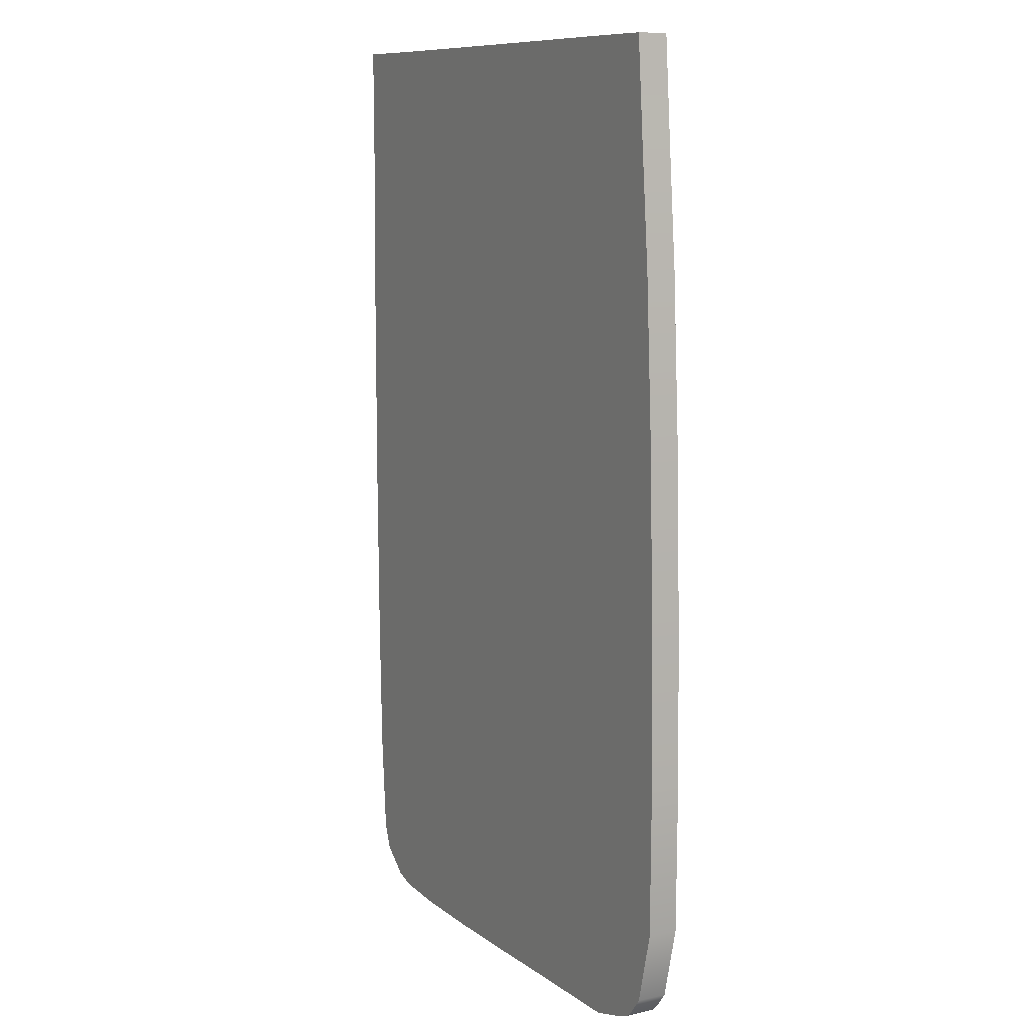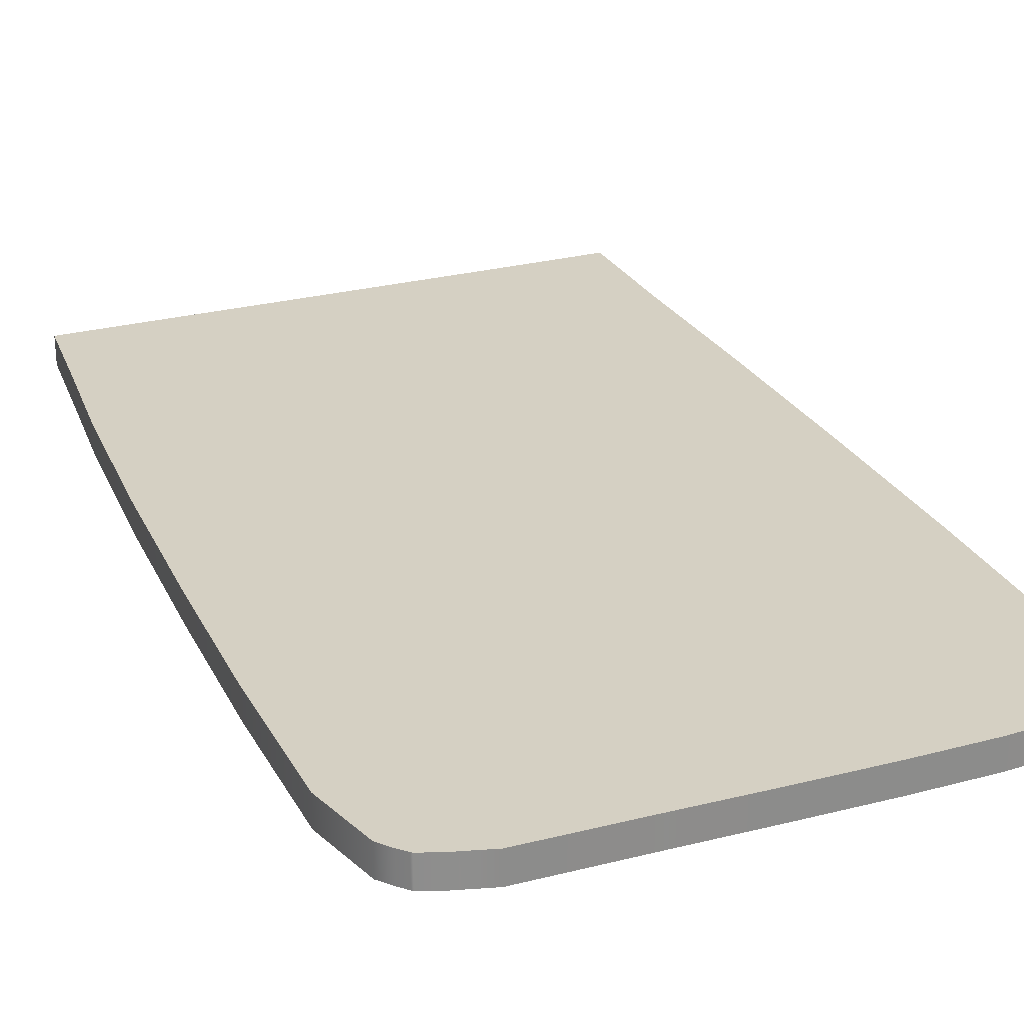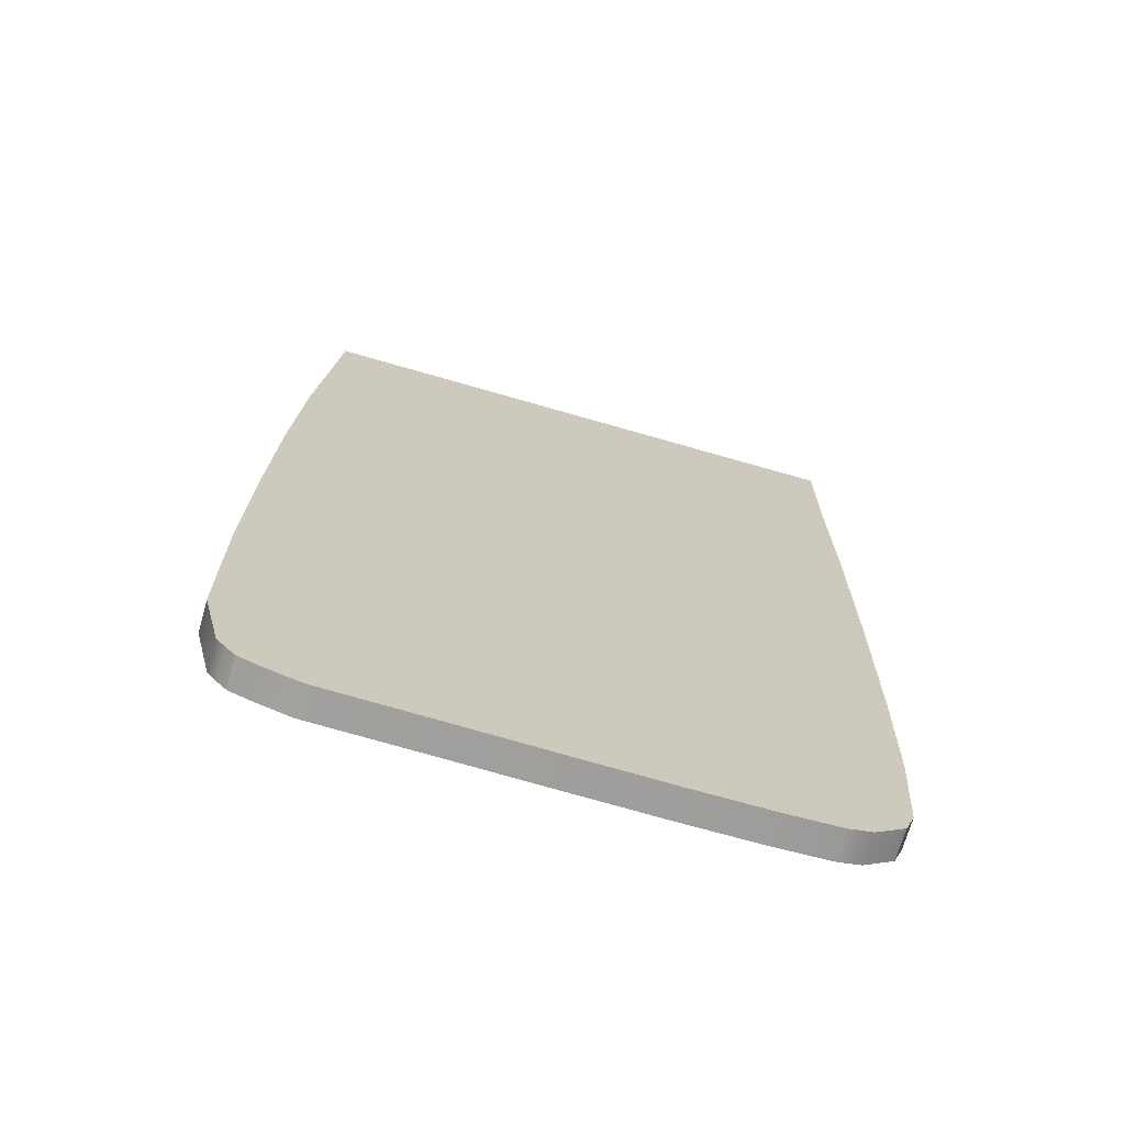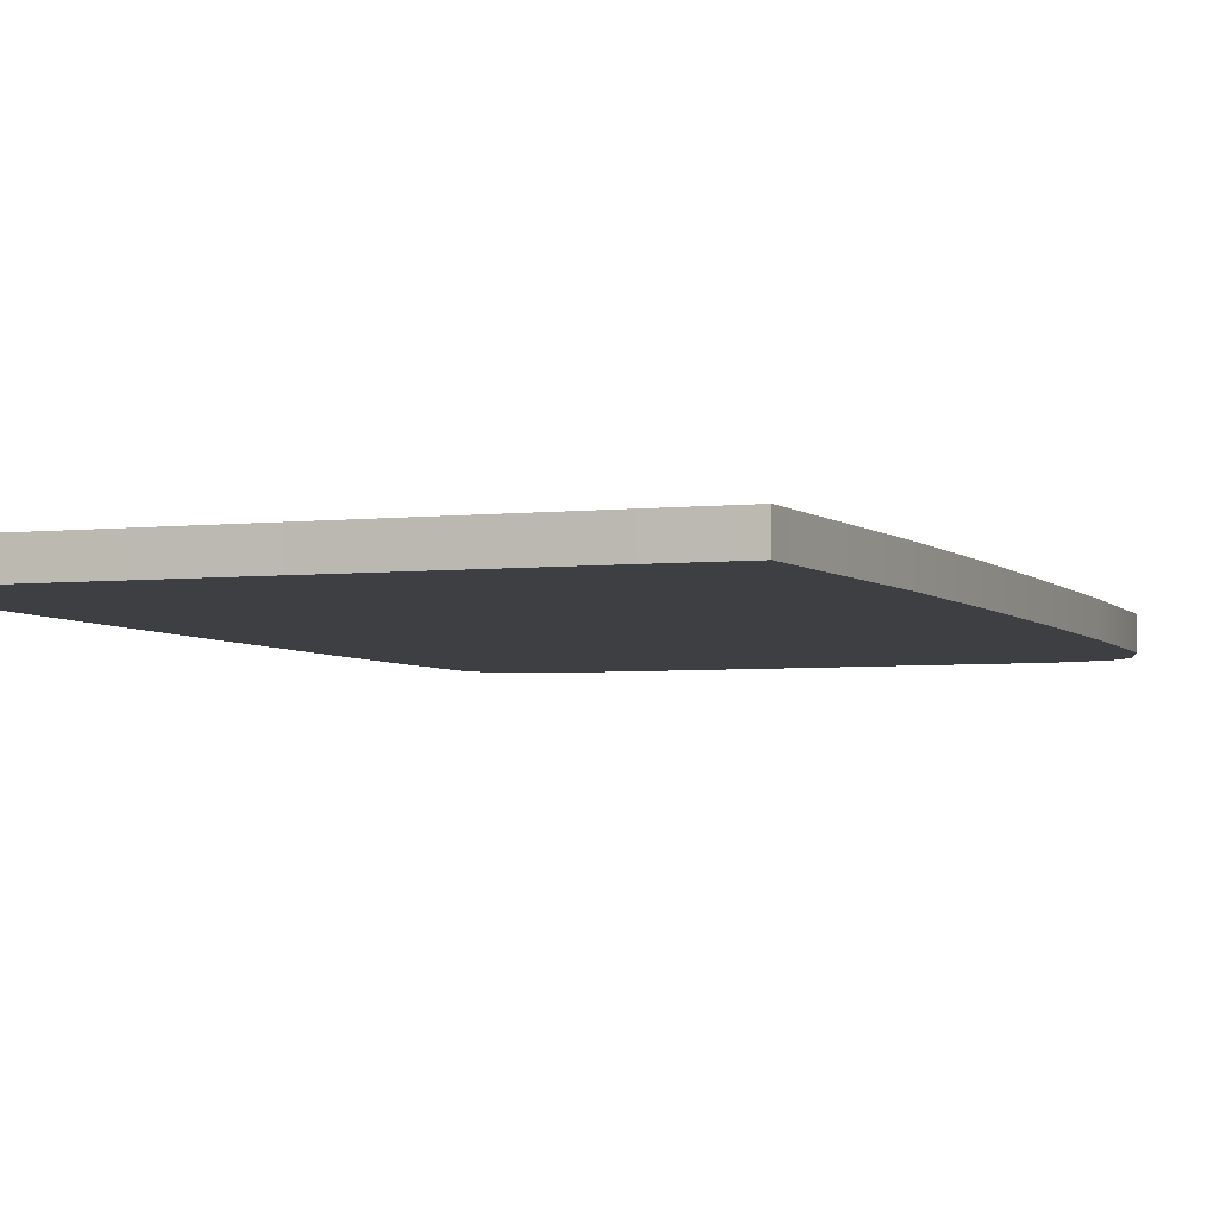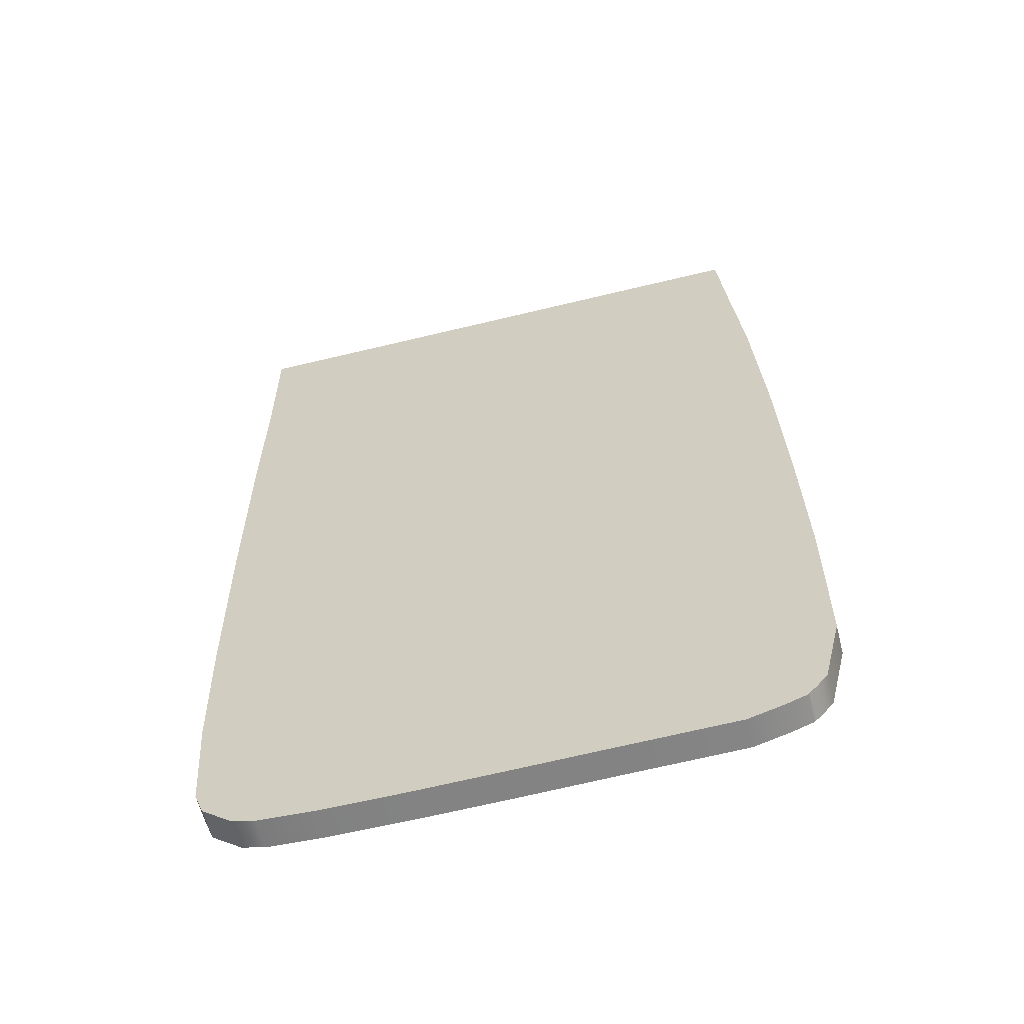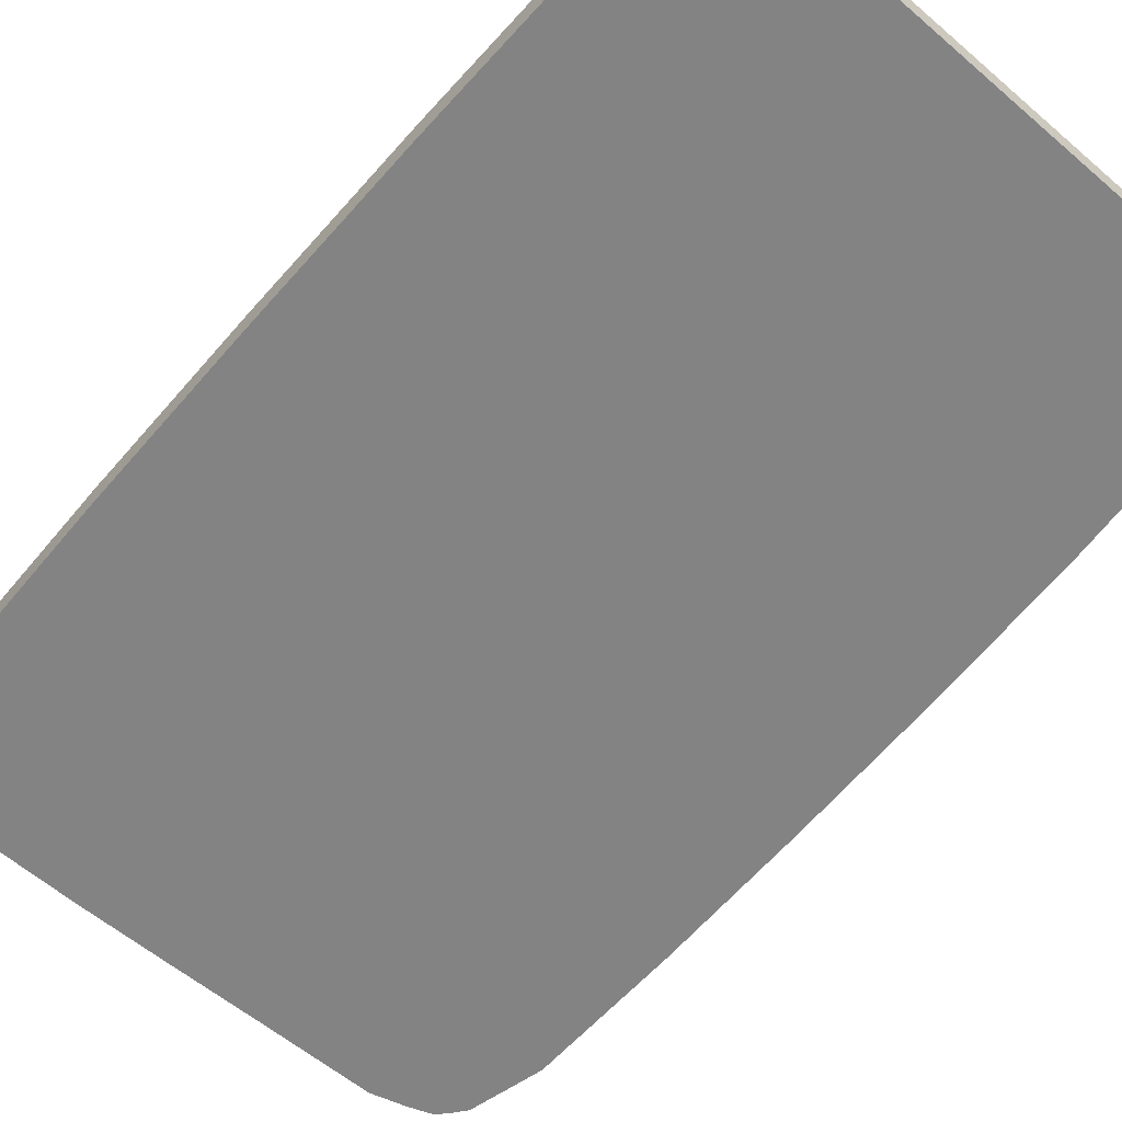
<metadata>
{"format":"obj","ext":"obj","renderer":"f3d","projection":"perspective","resolution":1024,"background":"white","views":[{"elev":9.8,"azim":61.0,"up":"+Z"},{"elev":26.3,"azim":157.3,"up":"+Y"},{"elev":-70.6,"azim":163.8,"up":"+Z"},{"elev":-4.3,"azim":19.8,"up":"+Y"},{"elev":-61.2,"azim":14.1,"up":"+Z"},{"elev":-61.0,"azim":-41.1,"up":"+Y"}]}
</metadata>
<code>
g default
v 8.765 1.515 -12.9
v 13.6 1.515 -4.196
v 8.513 1.515 -3.489
v 8.301 1.515 4.494
v 18.53 1.515 -4.876
v 13.69 1.515 -13.37
v 8.999 1.515 -21.8
v 2.729 1.515 -21.53
v 2.917 1.515 -12.34
v 3.118 1.515 -2.75
v 3.291 1.515 5.193
v -1.052 1.515 -28.23
v -1.237 1.515 -21.34
v -1.338 1.515 -11.9
v -1.342 1.515 -2.099
v -1.239 1.515 5.868
v -1.267 1.515 12.64
v 3.272 1.515 12.6
v 8.172 1.515 12.58
v 13.51 1.515 3.761
v 13.45 1.515 12.56
v 18.57 1.515 3.053
v 18.6 1.515 12.54
v 23.41 1.515 2.371
v 23.14 1.515 12.53
v 27.21 1.515 12.51
v 27.62 1.515 7.679
v 28.16 1.515 1.618
v 23.62 1.515 -5.583
v 18.5 1.515 -13.83
v 23.85 1.515 -14.34
v 13.76 1.515 -22.01
v 18.47 1.515 -22.22
v 9.192 1.515 -29.04
v 13.82 1.515 -29.39
v 2.583 1.515 -28.54
v 9.335 1.515 -34.98
v 2.456 1.515 -34.83
v 18.44 1.515 -29.73
v 24.26 1.515 -30.15
v 24.06 1.515 -22.46
v 28.61 1.515 -6.34
v 28.91 1.515 -14.87
v 29.07 1.515 -22.68
v 29.02 1.515 -30.45
v 24.38 1.515 -35.29
v 18.4 1.515 -35.18
v 18.4 1.515 -36.24
v 13.87 1.515 -35.08
v 13.88 1.515 -36.34
v 9.352 1.515 -36.4
v 24.33 1.515 -36.14
v 5.36 1.515 -36.38
v 2.49 1.515 -36.21
v -0.1892 1.515 -34.66
v 1.322 1.515 -35.87
v -0.6698 1.515 -33.41
v 28.12 1.515 -34.09
v 27.6 1.515 -34.75
v 27.22 1.515 -35.15
v 26.05 1.515 -35.64
v 27.15 1.515 -35.23
v 8.764 0.01514 -12.9
v 13.6 0.01514 -4.198
v 8.511 0.01514 -3.491
v 8.299 0.01514 4.492
v 18.53 0.01514 -4.879
v 13.69 0.01514 -13.37
v 8.997 0.01513 -21.8
v 2.728 0.01514 -21.54
v 2.914 0.01514 -12.34
v 3.116 0.01514 -2.752
v 3.289 0.01514 5.19
v -1.053 0.01514 -28.23
v -1.24 0.01514 -21.35
v -1.341 0.01514 -11.9
v -1.343 0.01513 -2.102
v -1.241 0.01514 5.865
v -1.267 0.01514 12.64
v 3.271 0.01514 12.59
v 8.169 0.01513 12.57
v 13.51 0.01514 3.758
v 13.44 0.01514 12.55
v 18.56 0.01514 3.051
v 18.6 0.01514 12.54
v 23.41 0.01514 2.368
v 23.14 0.01514 12.53
v 27.21 0.01514 12.51
v 27.61 0.01513 7.676
v 28.16 0.01514 1.617
v 23.62 0.01513 -5.585
v 18.5 0.01514 -13.83
v 23.84 0.01514 -14.34
v 13.76 0.01514 -22.02
v 18.47 0.01513 -22.22
v 9.19 0.01514 -29.04
v 13.82 0.01514 -29.39
v 2.58 0.01513 -28.55
v 9.334 0.01514 -34.99
v 2.454 0.01513 -34.83
v 18.44 0.01514 -29.73
v 24.26 0.01514 -30.16
v 24.06 0.01514 -22.46
v 28.61 0.01514 -6.343
v 28.91 0.01513 -14.87
v 29.07 0.01513 -22.68
v 29.02 0.01514 -30.45
v 24.38 0.01514 -35.31
v 18.4 0.01514 -35.18
v 18.4 0.01514 -36.25
v 13.87 0.01514 -35.08
v 13.87 0.01514 -36.34
v 9.351 0.01514 -36.41
v 24.33 0.01514 -36.16
v 5.359 0.01514 -36.38
v 2.488 0.01514 -36.2
v -0.1894 0.01514 -34.66
v 1.322 0.01513 -35.86
v -0.67 0.01513 -33.41
v 27.6 0.01514 -34.75
v 28.12 0.01513 -34.09
v 27.22 0.01514 -35.16
v 26.05 0.01514 -35.66
v 27.14 0.01513 -35.25
g Glass09
f 63 64 65
f 65 64 66
f 67 64 68
f 68 64 63
f 68 63 69
f 69 63 70
f 70 63 71
f 71 63 65
f 71 65 72
f 72 65 66
f 72 66 73
f 74 70 75
f 75 70 71
f 75 71 76
f 76 71 72
f 76 72 77
f 77 72 73
f 77 73 78
f 78 73 79
f 79 73 80
f 80 73 81
f 81 73 66
f 81 66 82 83
f 82 66 64
f 82 64 84 85
f 82 85 83
f 64 67 84
f 84 67 86
f 84 86 85
f 85 86 87
f 88 87 89
f 89 87 90
f 90 87 86
f 90 86 91
f 91 86 67
f 91 67 92 93
f 92 67 68
f 92 68 94 95
f 94 68 69
f 94 69 96 97
f 96 69 70
f 96 70 98 99
f 98 70 74
f 98 74 100 99
f 96 99 97
f 94 97 95
f 92 95 93
f 97 101 95
f 95 101 102
f 95 102 103
f 95 103 93
f 90 91 104
f 104 91 93
f 104 93 105
f 105 93 103
f 105 103 106
f 106 103 107
f 108 102 109 110
f 109 102 101
f 109 101 111 112
f 111 101 97
f 111 97 99 113
f 111 113 112
f 109 112 110
f 108 110 114
f 102 107 103
f 99 115 113
f 100 116 115 99
f 100 117 118 116
f 100 119 117
f 74 119 100
f 102 120 121 107
f 108 122 120 102
f 108 114 123 124 122
f 1 3 2
f 3 4 2
f 5 6 2
f 6 1 2
f 6 7 1
f 7 8 1
f 8 9 1
f 9 3 1
f 9 10 3
f 10 4 3
f 10 11 4
f 12 13 8
f 13 9 8
f 13 14 9
f 14 10 9
f 14 15 10
f 15 11 10
f 15 16 11
f 16 17 11
f 17 18 11
f 18 19 11
f 19 4 11
f 19 21 20 4
f 20 2 4
f 20 23 22 2
f 20 21 23
f 2 22 5
f 22 24 5
f 22 23 24
f 23 25 24
f 26 27 25
f 27 28 25
f 28 24 25
f 28 29 24
f 29 5 24
f 29 31 30 5
f 30 6 5
f 30 33 32 6
f 32 7 6
f 32 35 34 7
f 34 8 7
f 34 37 36 8
f 36 12 8
f 36 37 38 12
f 34 35 37
f 32 33 35
f 30 31 33
f 35 33 39
f 33 40 39
f 33 41 40
f 33 31 41
f 28 42 29
f 42 31 29
f 42 43 31
f 43 41 31
f 43 44 41
f 44 45 41
f 46 48 47 40
f 47 39 40
f 47 50 49 39
f 49 35 39
f 49 51 37 35
f 49 50 51
f 47 48 50
f 46 52 48
f 40 41 45
f 37 51 53
f 38 37 53 54
f 38 54 56 55
f 38 55 57
f 12 38 57
f 40 45 58 59
f 46 40 59 60
f 46 60 62 61 52
f 13 12 74 75
f 14 13 75 76
f 15 14 76 77
f 16 15 77 78
f 17 16 78 79
f 18 17 79 80
f 19 18 80 81
f 21 19 81 83
f 23 21 83 85
f 25 23 85 87
f 26 25 87 88
f 27 26 88 89
f 28 27 89 90
f 42 28 90 104
f 43 42 104 105
f 44 43 105 106
f 45 44 106 107
f 51 50 112 113
f 50 48 110 112
f 48 52 114 110
f 53 51 113 115
f 54 53 115 116
f 55 56 118 117
f 56 54 116 118
f 57 55 117 119
f 12 57 119 74
f 59 58 121 120
f 58 45 107 121
f 60 59 120 122
f 52 61 123 114
f 61 62 124 123
f 62 60 122 124

</code>
